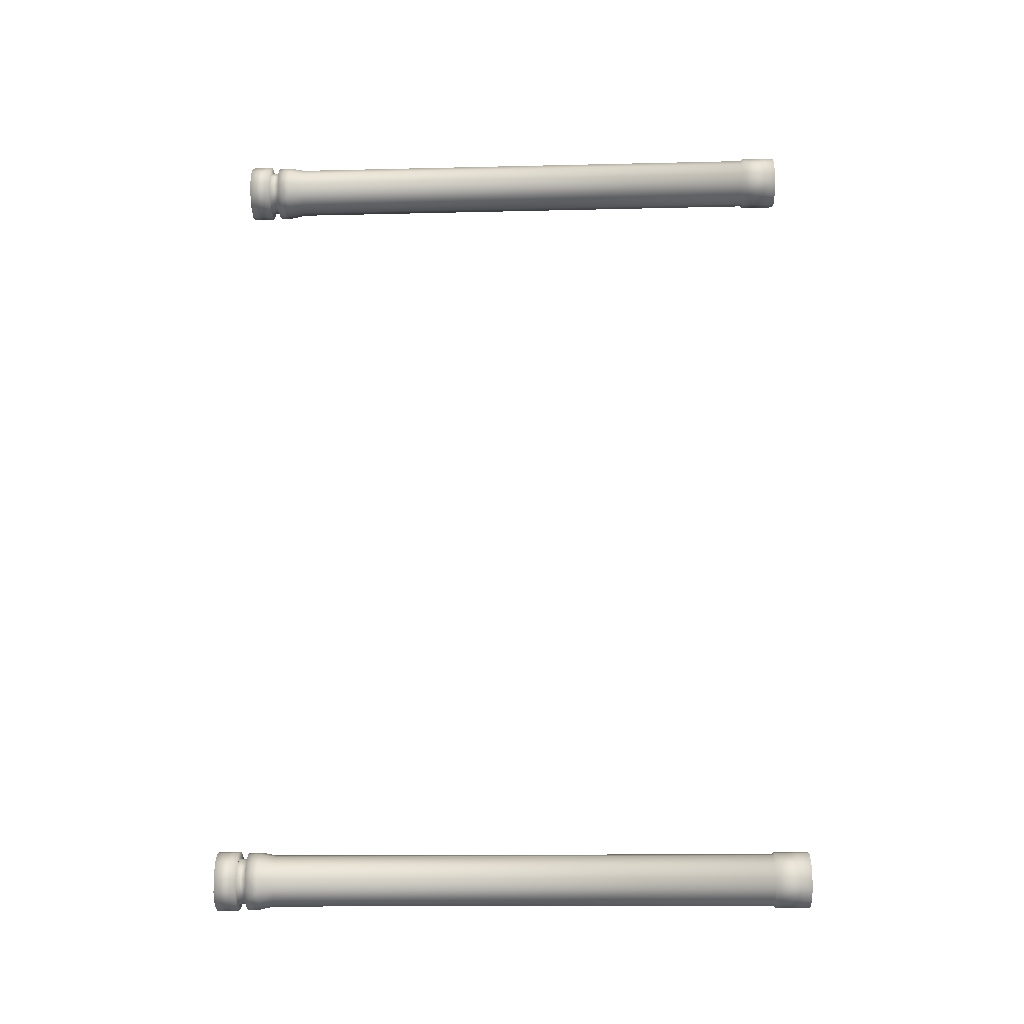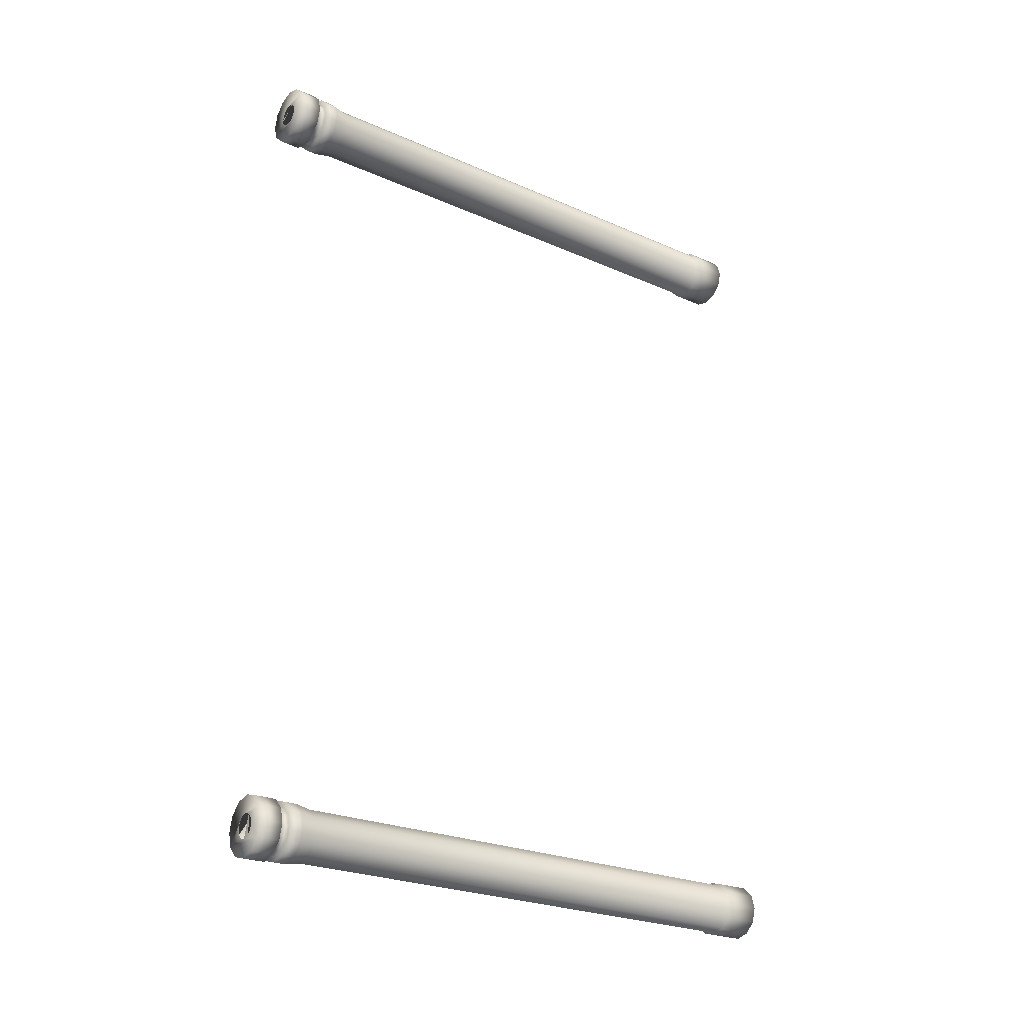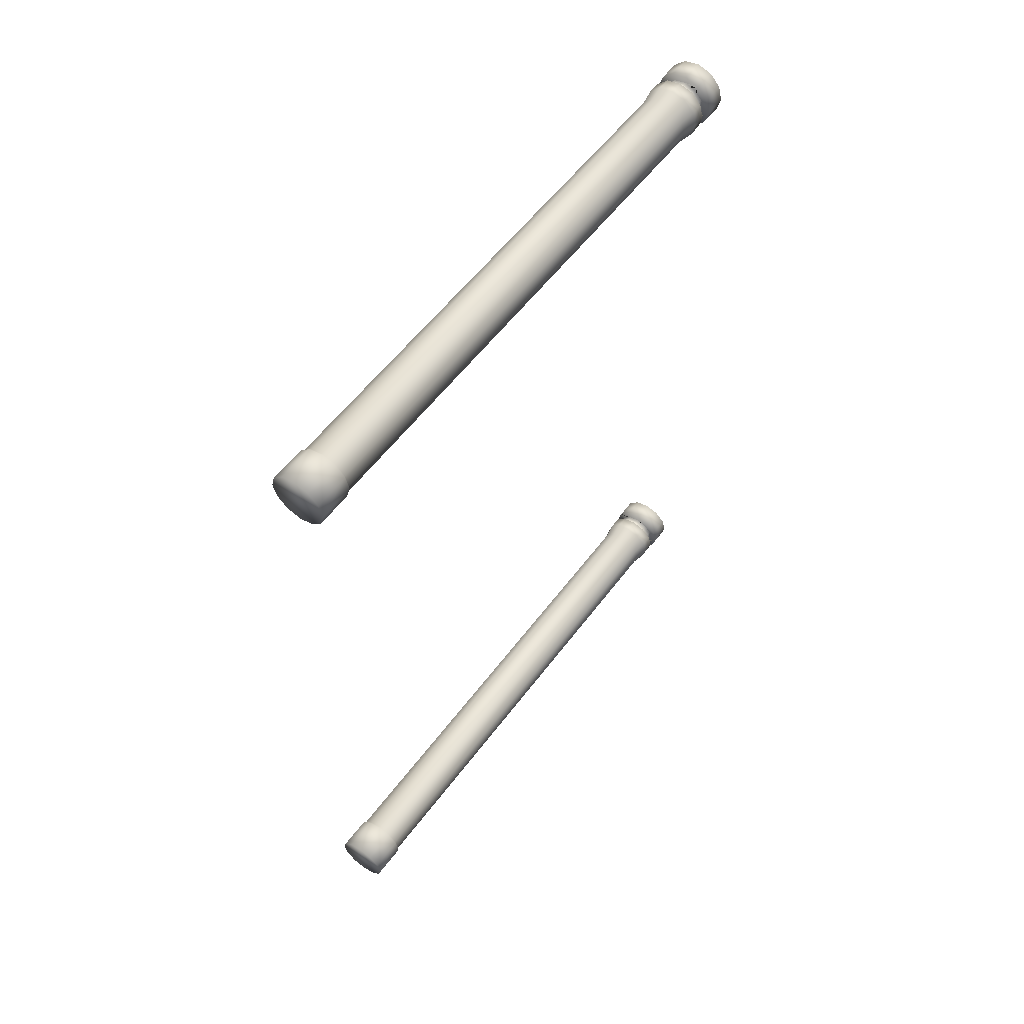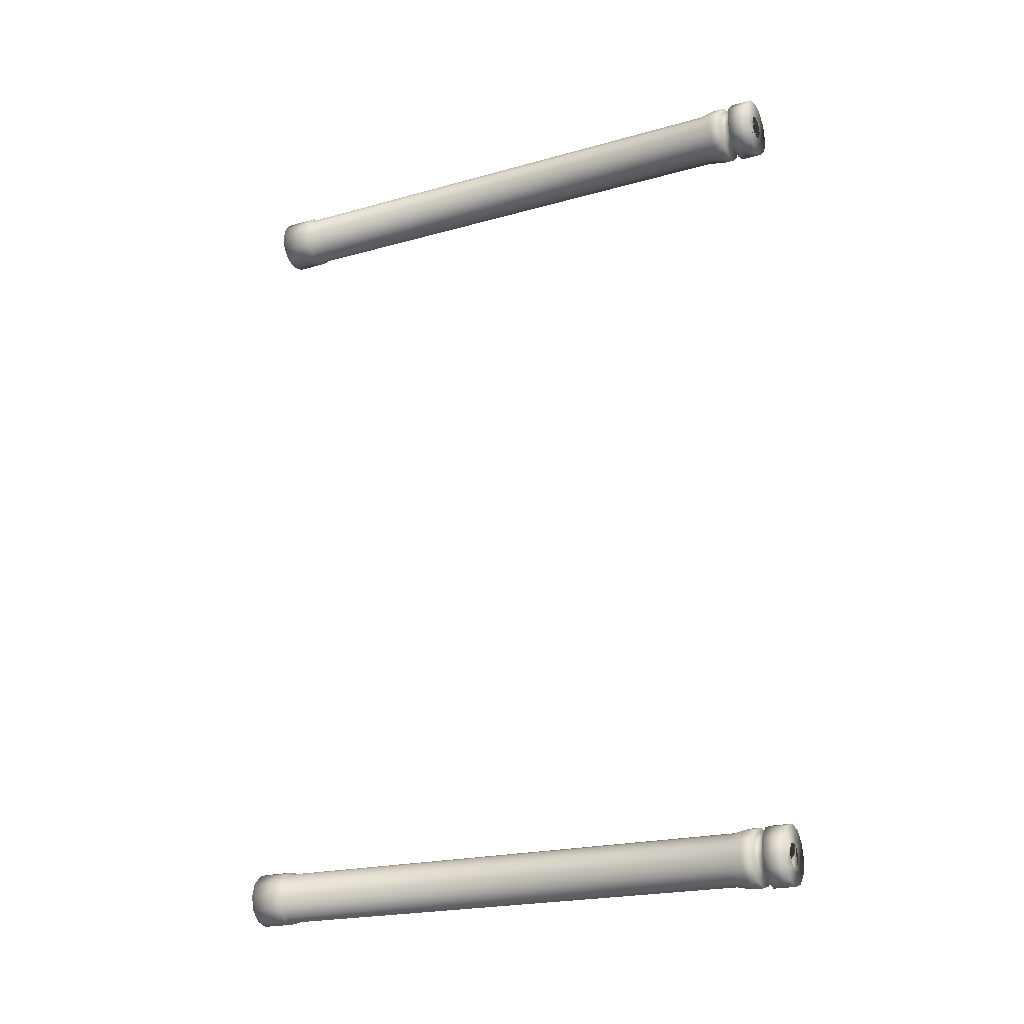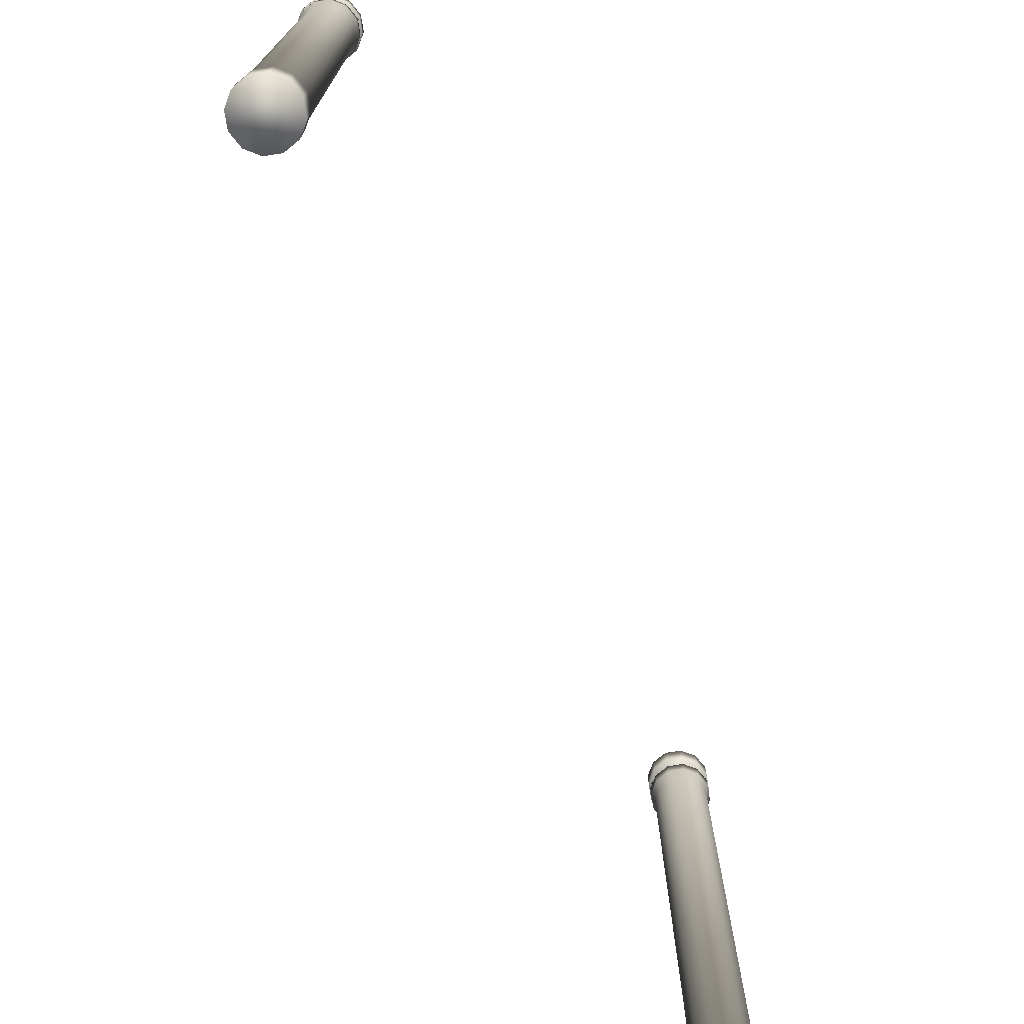
<metadata>
{"format":"obj","ext":"obj","renderer":"f3d","projection":"perspective","resolution":1024,"background":"white","views":[{"elev":-19.4,"azim":92.2,"up":"+Y"},{"elev":-24.7,"azim":54.3,"up":"+Y"},{"elev":57.7,"azim":-143.3,"up":"+Y"},{"elev":-20.2,"azim":-62.5,"up":"+Y"},{"elev":-73.4,"azim":-155.9,"up":"+Z"}]}
</metadata>
<code>
o Model.009
v 0.01408 -0.5154 0.7455
v 0.01611 -0.5077 0.7455
v 0.01412 -0.5001 0.7455
v 0.008562 -0.5209 0.7456
v 0.008632 -0.4945 0.7456
v 0.001046 -0.523 0.7458
v 0.001124 -0.4924 0.7457
v -0.006463 -0.5209 0.7459
v -0.006396 -0.4944 0.7458
v -0.01195 -0.5153 0.7459
v -0.01191 -0.5 0.7459
v -0.01394 -0.5076 0.7459
v 0.01408 0.5154 0.7455
v 0.01611 0.5077 0.7455
v 0.008562 0.5209 0.7456
v 0.01412 0.5001 0.7455
v 0.001046 0.523 0.7458
v 0.008632 0.4945 0.7456
v -0.006463 0.5209 0.7459
v 0.001124 0.4924 0.7457
v -0.01195 0.5153 0.7459
v -0.006396 0.4944 0.7458
v -0.01394 0.5076 0.7459
v -0.01191 0.5 0.7459
v 0.0364 -0.51 0.02026
v 0.03168 -0.528 -0.02436
v 0.03642 -0.5102 -0.02449
v 0.03166 -0.5279 0.02039
v 0.03177 -0.4923 -0.02448
v 0.03175 -0.4922 0.02028
v 0.0339 -0.51 0.02266
v 0.02949 -0.5266 0.02278
v 0.01879 -0.5409 0.02063
v 0.01881 -0.541 -0.02413
v -0.01625 -0.5409 -0.02358
v 0.001265 -0.5458 -0.02384
v -0.02906 -0.5278 -0.02343
v -0.03371 -0.51 -0.02341
v -0.02896 -0.4921 -0.02354
v 0.01897 -0.4792 -0.02432
v -0.0161 -0.4791 -0.02378
v 0.001446 -0.4744 -0.02406
v 0.01895 -0.4791 0.02044
v 0.02958 -0.4934 0.02267
v 0.01754 -0.5387 0.023
v 0.001245 -0.5456 0.02091
v -0.01627 -0.5408 0.02117
v -0.02908 -0.5277 0.02133
v -0.03373 -0.5098 0.02134
v -0.02898 -0.492 0.02122
v -0.01611 -0.479 0.02098
v 0.001432 -0.4743 0.02069
v 0.01769 -0.4813 0.02282
v 0.001251 -0.5431 0.02326
v -0.01502 -0.5386 0.0235
v -0.0269 -0.5264 0.02365
v -0.03122 -0.5098 0.02366
v -0.02682 -0.4933 0.02354
v -0.01487 -0.4812 0.02332
v 0.001423 -0.4768 0.02305
v 0.03368 -0.508 0.6698
v 0.02927 -0.5246 0.6699
v 0.02936 -0.4914 0.6698
v 0.03742 -0.508 0.6886
v 0.03251 -0.5264 0.6887
v 0.01732 -0.5367 0.6702
v 0.01747 -0.4793 0.67
v 0.03261 -0.4895 0.6886
v 0.03742 -0.5079 0.7051
v 0.0325 -0.5264 0.7052
v 0.01918 -0.5399 0.689
v 0.00103 -0.541 0.6704
v 0.001202 -0.4748 0.6702
v 0.01935 -0.4759 0.6888
v 0.0326 -0.4894 0.7051
v 0.01918 -0.5399 0.7055
v 0.001013 -0.5448 0.6893
v -0.01524 -0.5366 0.6707
v -0.01509 -0.4792 0.6705
v 0.001203 -0.4709 0.6891
v 0.01934 -0.4759 0.7053
v 0.001005 -0.5448 0.7058
v -0.01713 -0.5398 0.6896
v -0.02712 -0.5244 0.6708
v -0.02704 -0.4913 0.6707
v -0.01697 -0.4758 0.6894
v 0.001199 -0.4708 0.7055
v -0.01714 -0.5398 0.706
v -0.03039 -0.5263 0.6897
v -0.03144 -0.5078 0.6708
v -0.0303 -0.4893 0.6896
v -0.01697 -0.4758 0.7058
v -0.0304 -0.5262 0.7062
v -0.03521 -0.5078 0.6897
v -0.0303 -0.4892 0.7061
v -0.03522 -0.5077 0.7062
v 0.02601 -0.5225 0.703
v 0.02991 -0.5079 0.7029
v 0.02608 -0.4932 0.7029
v 0.0299 -0.5078 0.717
v 0.026 -0.5225 0.7171
v 0.01544 -0.5332 0.7032
v 0.01557 -0.4825 0.703
v 0.02608 -0.4932 0.717
v 0.01543 -0.5332 0.7173
v 0.001026 -0.5371 0.7034
v 0.001177 -0.4785 0.7032
v 0.01557 -0.4824 0.7171
v 0.001021 -0.5371 0.7175
v -0.01336 -0.5332 0.7036
v -0.01323 -0.4824 0.7034
v 0.001172 -0.4785 0.7173
v -0.01337 -0.5331 0.7177
v -0.02388 -0.5224 0.7037
v -0.0238 -0.4931 0.7036
v -0.01324 -0.4823 0.7176
v -0.02389 -0.5224 0.7179
v -0.0277 -0.5077 0.7038
v -0.02381 -0.493 0.7178
v -0.02771 -0.5077 0.7179
v 0.03866 -0.5078 0.7451
v 0.03358 -0.527 0.717
v 0.03866 -0.5079 0.7169
v 0.03357 -0.5269 0.7453
v 0.03368 -0.4887 0.7169
v 0.03367 -0.4887 0.7451
v 0.01978 -0.5408 0.7455
v -0.01779 -0.5407 0.7461
v 0.000988 -0.5459 0.7458
v -0.0315 -0.5267 0.7463
v -0.03648 -0.5076 0.7463
v -0.0314 -0.4885 0.7461
v 0.01996 -0.4746 0.7453
v -0.01761 -0.4745 0.7459
v 0.001182 -0.4695 0.7456
v 0.01979 -0.5409 0.7173
v 0.01997 -0.4747 0.717
v 0.001195 -0.4695 0.7173
v -0.0176 -0.4746 0.7176
v -0.03139 -0.4886 0.7179
v -0.03647 -0.5077 0.718
v -0.03149 -0.5268 0.718
v -0.01777 -0.5408 0.7178
v 0.000998 -0.546 0.7176
v 0.03168 0.528 -0.02436
v 0.0364 0.51 0.02026
v 0.03642 0.5102 -0.02449
v 0.03166 0.5279 0.02039
v -0.0161 0.4791 -0.02378
v 0.01897 0.4792 -0.02432
v 0.001446 0.4744 -0.02406
v -0.02896 0.4921 -0.02354
v 0.03177 0.4923 -0.02448
v -0.03371 0.51 -0.02341
v -0.02906 0.5278 -0.02343
v -0.01625 0.5409 -0.02358
v 0.01881 0.541 -0.02413
v 0.001265 0.5458 -0.02384
v 0.01879 0.5409 0.02063
v 0.0339 0.51 0.02266
v 0.02949 0.5266 0.02278
v 0.03175 0.4922 0.02028
v 0.01895 0.4791 0.02044
v 0.001432 0.4743 0.02069
v -0.01611 0.479 0.02098
v -0.02898 0.492 0.02122
v -0.03373 0.5098 0.02134
v -0.02908 0.5277 0.02133
v -0.01627 0.5408 0.02117
v 0.001245 0.5456 0.02091
v 0.01754 0.5387 0.023
v 0.02958 0.4934 0.02267
v 0.01769 0.4813 0.02282
v 0.001423 0.4768 0.02305
v -0.01487 0.4812 0.02332
v -0.02682 0.4933 0.02354
v -0.03122 0.5098 0.02366
v -0.0269 0.5264 0.02365
v -0.01502 0.5386 0.0235
v 0.001251 0.5431 0.02326
v 0.03368 0.508 0.6698
v 0.02927 0.5246 0.6699
v 0.01732 0.5367 0.6702
v 0.03742 0.508 0.6886
v 0.03251 0.5264 0.6887
v 0.02936 0.4914 0.6698
v 0.00103 0.5411 0.6704
v 0.01918 0.5399 0.689
v 0.03742 0.5079 0.7051
v 0.0325 0.5264 0.7052
v 0.03261 0.4895 0.6886
v 0.01747 0.4793 0.67
v -0.01524 0.5366 0.6707
v 0.001013 0.5448 0.6893
v 0.01918 0.5399 0.7055
v 0.0326 0.4894 0.7051
v 0.01935 0.4759 0.6888
v 0.001202 0.4748 0.6702
v -0.02712 0.5244 0.6708
v -0.01713 0.5398 0.6896
v 0.001005 0.5448 0.7058
v 0.01934 0.4759 0.7053
v 0.001203 0.4709 0.6891
v -0.01509 0.4792 0.6705
v -0.03144 0.5078 0.6708
v -0.03039 0.5263 0.6897
v -0.01714 0.5398 0.706
v 0.001199 0.4709 0.7055
v -0.01697 0.4758 0.6894
v -0.02704 0.4913 0.6707
v -0.03521 0.5078 0.6897
v -0.0304 0.5262 0.7062
v -0.01697 0.4758 0.7058
v -0.0303 0.4893 0.6896
v -0.03522 0.5077 0.7062
v -0.0303 0.4892 0.7061
v 0.02601 0.5225 0.703
v 0.02991 0.5079 0.7029
v 0.01544 0.5332 0.7032
v 0.0299 0.5078 0.717
v 0.026 0.5225 0.7171
v 0.02608 0.4932 0.7029
v 0.001027 0.5371 0.7034
v 0.01543 0.5332 0.7173
v 0.02608 0.4932 0.717
v 0.01557 0.4825 0.703
v -0.01336 0.5332 0.7036
v 0.001022 0.5371 0.7175
v 0.01557 0.4824 0.7171
v 0.001177 0.4785 0.7032
v -0.02388 0.5224 0.7037
v -0.01337 0.5331 0.7177
v 0.001172 0.4785 0.7173
v -0.01323 0.4824 0.7034
v -0.0277 0.5077 0.7038
v -0.02389 0.5224 0.7179
v -0.01324 0.4823 0.7176
v -0.0238 0.4931 0.7036
v -0.02771 0.5077 0.7179
v -0.02381 0.493 0.7178
v 0.03358 0.527 0.717
v 0.03866 0.5078 0.7451
v 0.03866 0.5079 0.7169
v 0.03357 0.5269 0.7453
v 0.01978 0.5408 0.7455
v 0.01979 0.5409 0.7173
v 0.03367 0.4887 0.7451
v -0.0315 0.5267 0.7463
v -0.01779 0.5407 0.7461
v 0.000988 0.5459 0.7458
v 0.01996 0.4746 0.7453
v -0.01761 0.4745 0.7459
v 0.001182 0.4695 0.7456
v -0.0314 0.4885 0.7461
v -0.03648 0.5076 0.7463
v 0.03368 0.4887 0.7169
v 0.000998 0.546 0.7176
v 0.01997 0.4747 0.717
v -0.01777 0.5408 0.7178
v -0.03149 0.5268 0.718
v -0.03647 0.5077 0.718
v -0.03139 0.4886 0.7179
v -0.0176 0.4746 0.7176
v 0.001195 0.4695 0.7173
f 241 244 242 243
f 46 36 34 33
f 259 260 248 249
f 56 57 49 48
f 60 52 51 59
f 85 91 86 79
f 233 230 226 229
f 59 51 50 58
f 251 258 256 247
f 220 225 222 218
f 29 30 25 27
f 246 257 250 245
f 257 259 249 250
f 118 120 119 115
f 238 235 215 216
f 80 86 92 87
f 241 246 245 244
f 107 111 116 112
f 113 110 106 109
f 202 197 191 196
f 165 149 151 164
f 68 74 81 75
f 68 75 69 64
f 203 198 192 197
f 109 106 102 105
f 189 190 217 218
f 209 204 198 203
f 107 87 92 111
f 67 73 80 74
f 185 188 195 190
f 117 114 110 113
f 72 54 45 66
f 125 137 133 126
f 40 42 52 43
f 210 176 175 204
f 29 40 43 30
f 109 105 136 144 143 142 141 117 113
f 125 126 121 123
f 171 180 187 183
f 125 123 122 136 105 101 100 104 108 112 116 119 120 117 141 140 139 138 137
f 48 37 35 47
f 183 187 194 188
f 57 90 85 58
f 83 78 72 77
f 197 192 186 191
f 254 255 261 262
f 179 169 168 178
f 252 263 264 253
f 44 53 67 63
f 154 167 168 155
f 48 49 38 37
f 217 219 224 221
f 127 136 122 124
f 44 63 61 31
f 217 221 220 218
f 60 59 79 73
f 204 175 174 198
f 100 101 97 98
f 174 175 165 164
f 211 215 212 206
f 216 214 209 213
f 164 151 150 163
f 74 80 87 81
f 180 179 193 187
f 161 171 183 182
f 93 96 94 89
f 166 167 154 152
f 185 190 189 184
f 114 118 96 93
f 189 196 191 184
f 237 234 230 233
f 227 231 236 232
f 89 94 90 84
f 213 209 203 208
f 259 257 246 241 243 256 258 264 263 233 229 225 220 221 224 228 232
f 145 157 159 148
f 43 53 44 30
f 94 96 95 91
f 117 120 118 114
f 137 138 135 133
f 202 226 230 208
f 106 110 88 82
f 42 41 51 52
f 41 39 50 51
f 128 143 144 129
f 157 158 170 159
f 208 203 197 202
f 99 103 108 104
f 83 89 84 78
f 184 191 186 181
f 53 60 73 67
f 88 83 77 82
f 75 99 98 69
f 181 186 172 160
f 69 70 65 64
f 175 176 166 165
f 187 193 200 194
f 229 226 222 225
f 25 28 26 27
f 33 34 26 28
f 99 104 100 98
f 66 45 32 62
f 199 206 200 193
f 86 91 95 92
f 103 107 112 108
f 69 98 97 70
f 111 92 95 115
f 130 131 141 142
f 77 72 66 71
f 145 148 146 147
f 52 60 53 43
f 261 260 259 232 236 239 240 237 233 263 262
f 227 207 212 231
f 61 62 32 31
f 173 174 164 163
f 138 139 134 135
f 205 211 206 199
f 29 27 26 34 36 35 37 38 39 41 42 40
f 84 90 57 56
f 64 65 62 61
f 141 131 132 140
f 130 128 129 127 124 6 8 10 12 11 9 7 126 133 135 134 132 131
f 5 3 2 1 4 6 124 121 126 7
f 149 152 154 155 156 158 157 145 147 153 150 151
f 31 32 28 25
f 194 200 207 201
f 23 21 19 17 244 245 250 249 248 255 254 20 22 24
f 15 13 14 16 18 20 254 252 253 251 247 242 244 17
f 160 172 162 146
f 234 238 216 213
f 63 67 74 68
f 209 214 210 204
f 192 173 172 186
f 240 238 234 237
f 71 66 62 65
f 177 205 199 178
f 30 44 31 25
f 84 56 55 78
f 129 144 136 127
f 73 79 86 80
f 163 150 153 162
f 76 71 65 70
f 196 222 226 202
f 253 264 258 251
f 240 239 235 238
f 223 201 207 227
f 182 185 184 181
f 70 97 102 76
f 178 168 167 177
f 110 114 93 88
f 161 182 181 160
f 81 87 107 103
f 189 218 222 196
f 190 195 219 217
f 182 183 188 185
f 214 211 205 210
f 223 227 232 228
f 82 77 71 76
f 90 94 91 85
f 219 223 228 224
f 121 124 122 123
f 235 231 212 215
f 57 58 50 49
f 230 234 213 208
f 146 162 153 147
f 55 56 48 47
f 54 55 47 46
f 63 68 64 61
f 176 177 167 166
f 47 35 36 46
f 180 170 169 179
f 198 174 173 192
f 235 239 236 231
f 261 255 248 260
f 45 54 46 33
f 188 194 201 195
f 75 81 103 99
f 156 155 168 169
f 216 215 211 214
f 170 180 171 159
f 242 247 256 243
f 38 49 50 39
f 158 156 169 170
f 139 140 132 134
f 32 45 33 28
f 254 262 263 252
f 93 89 83 88
f 130 142 143 128
f 172 173 163 162
f 105 102 97 101
f 148 161 160 146
f 111 115 119 116
f 166 152 149 165
f 195 201 223 219
f 59 58 85 79
f 159 171 161 148
f 200 206 212 207
f 210 205 177 176
f 179 178 199 193
f 78 55 54 72
f 76 102 106 82
f 115 95 96 118

</code>
